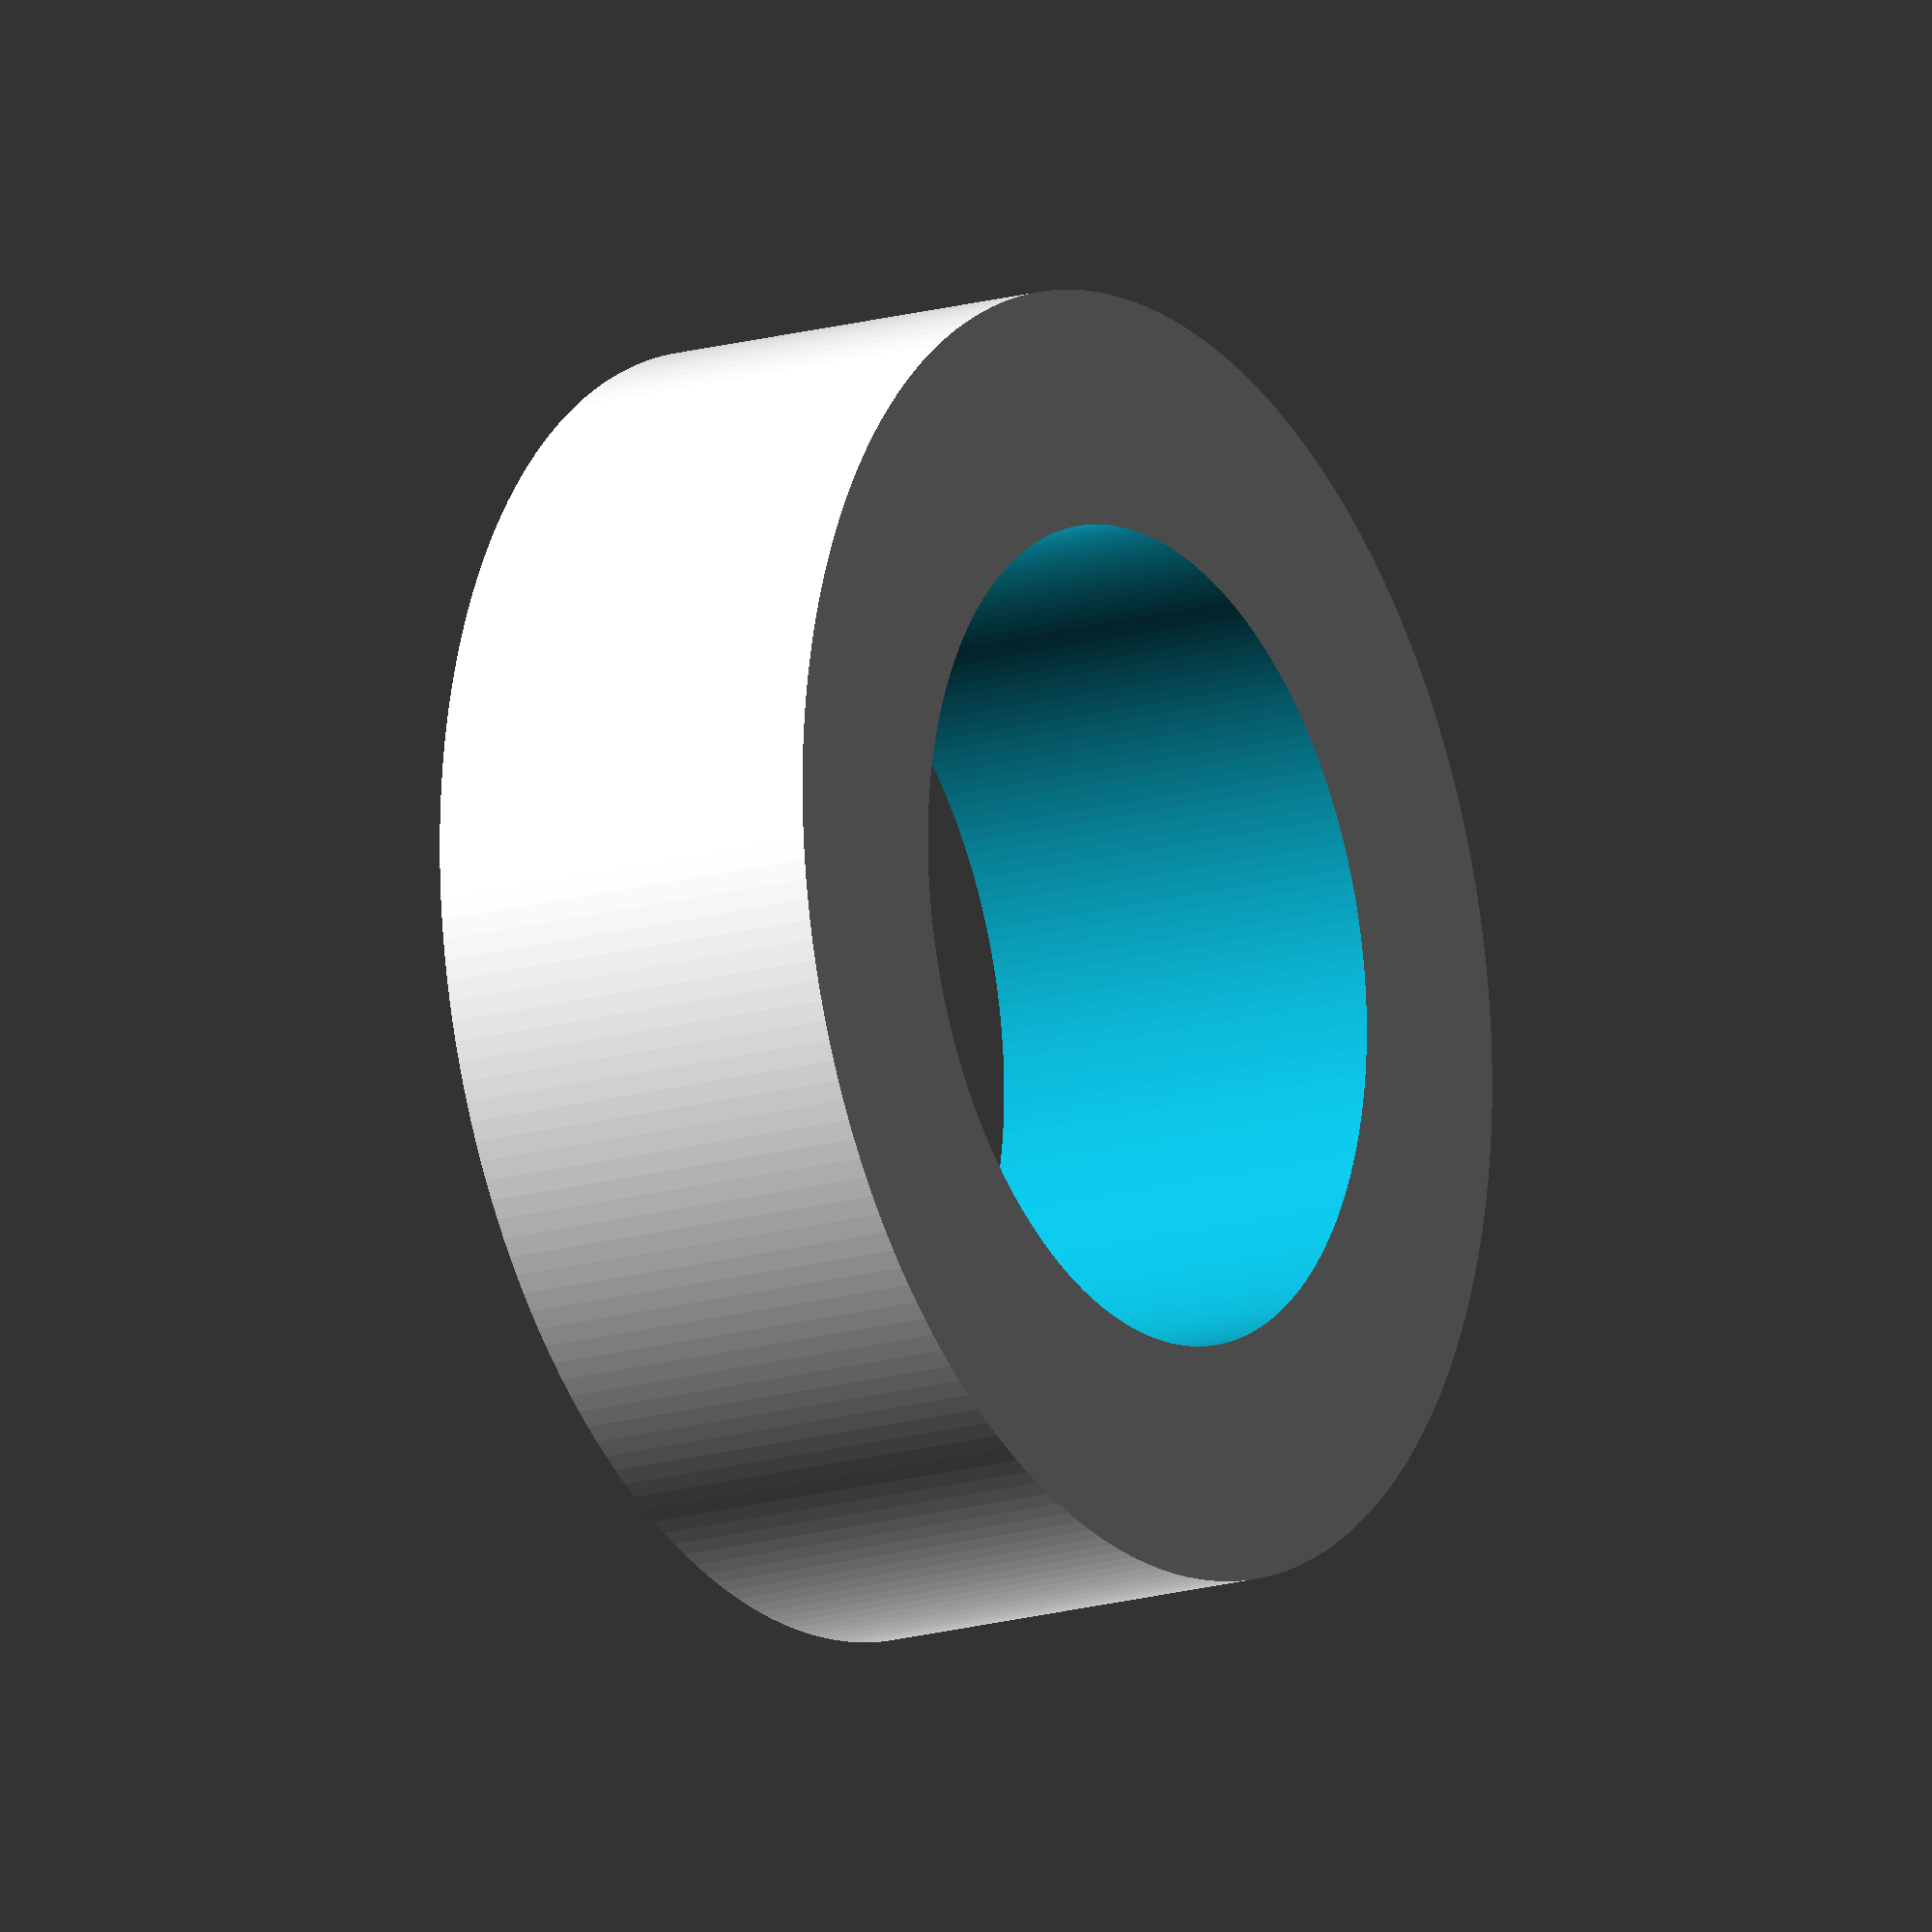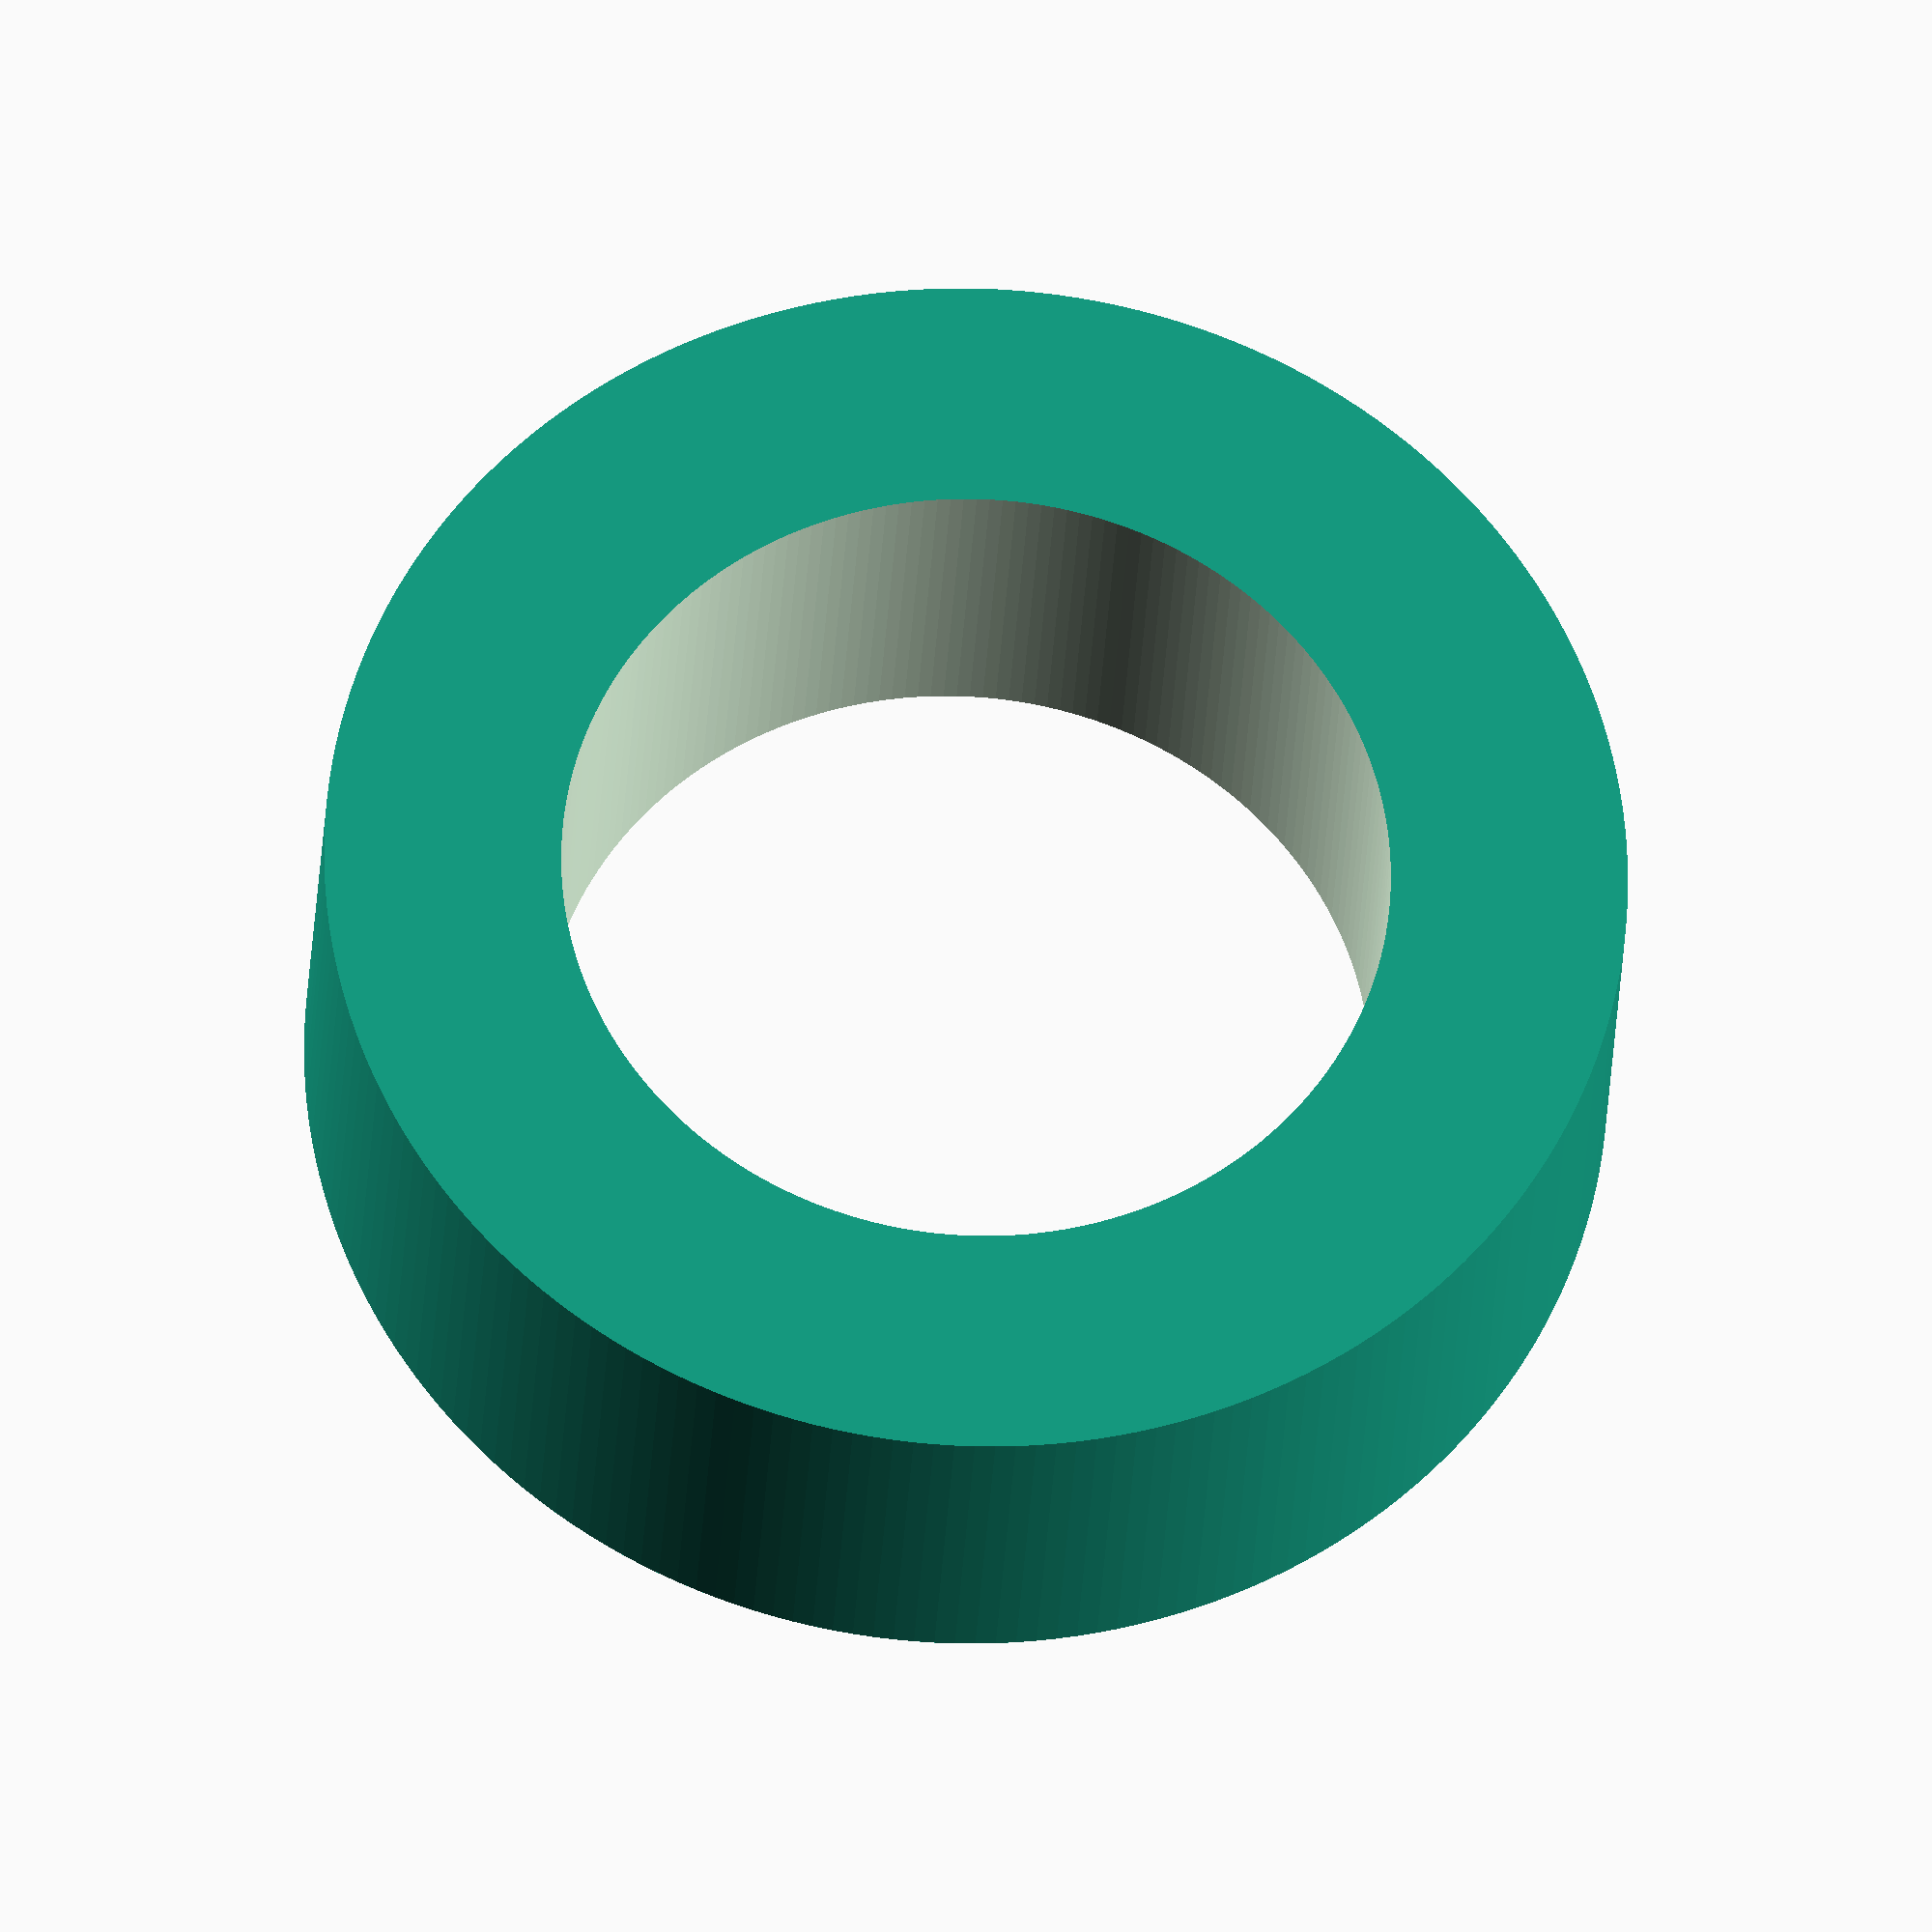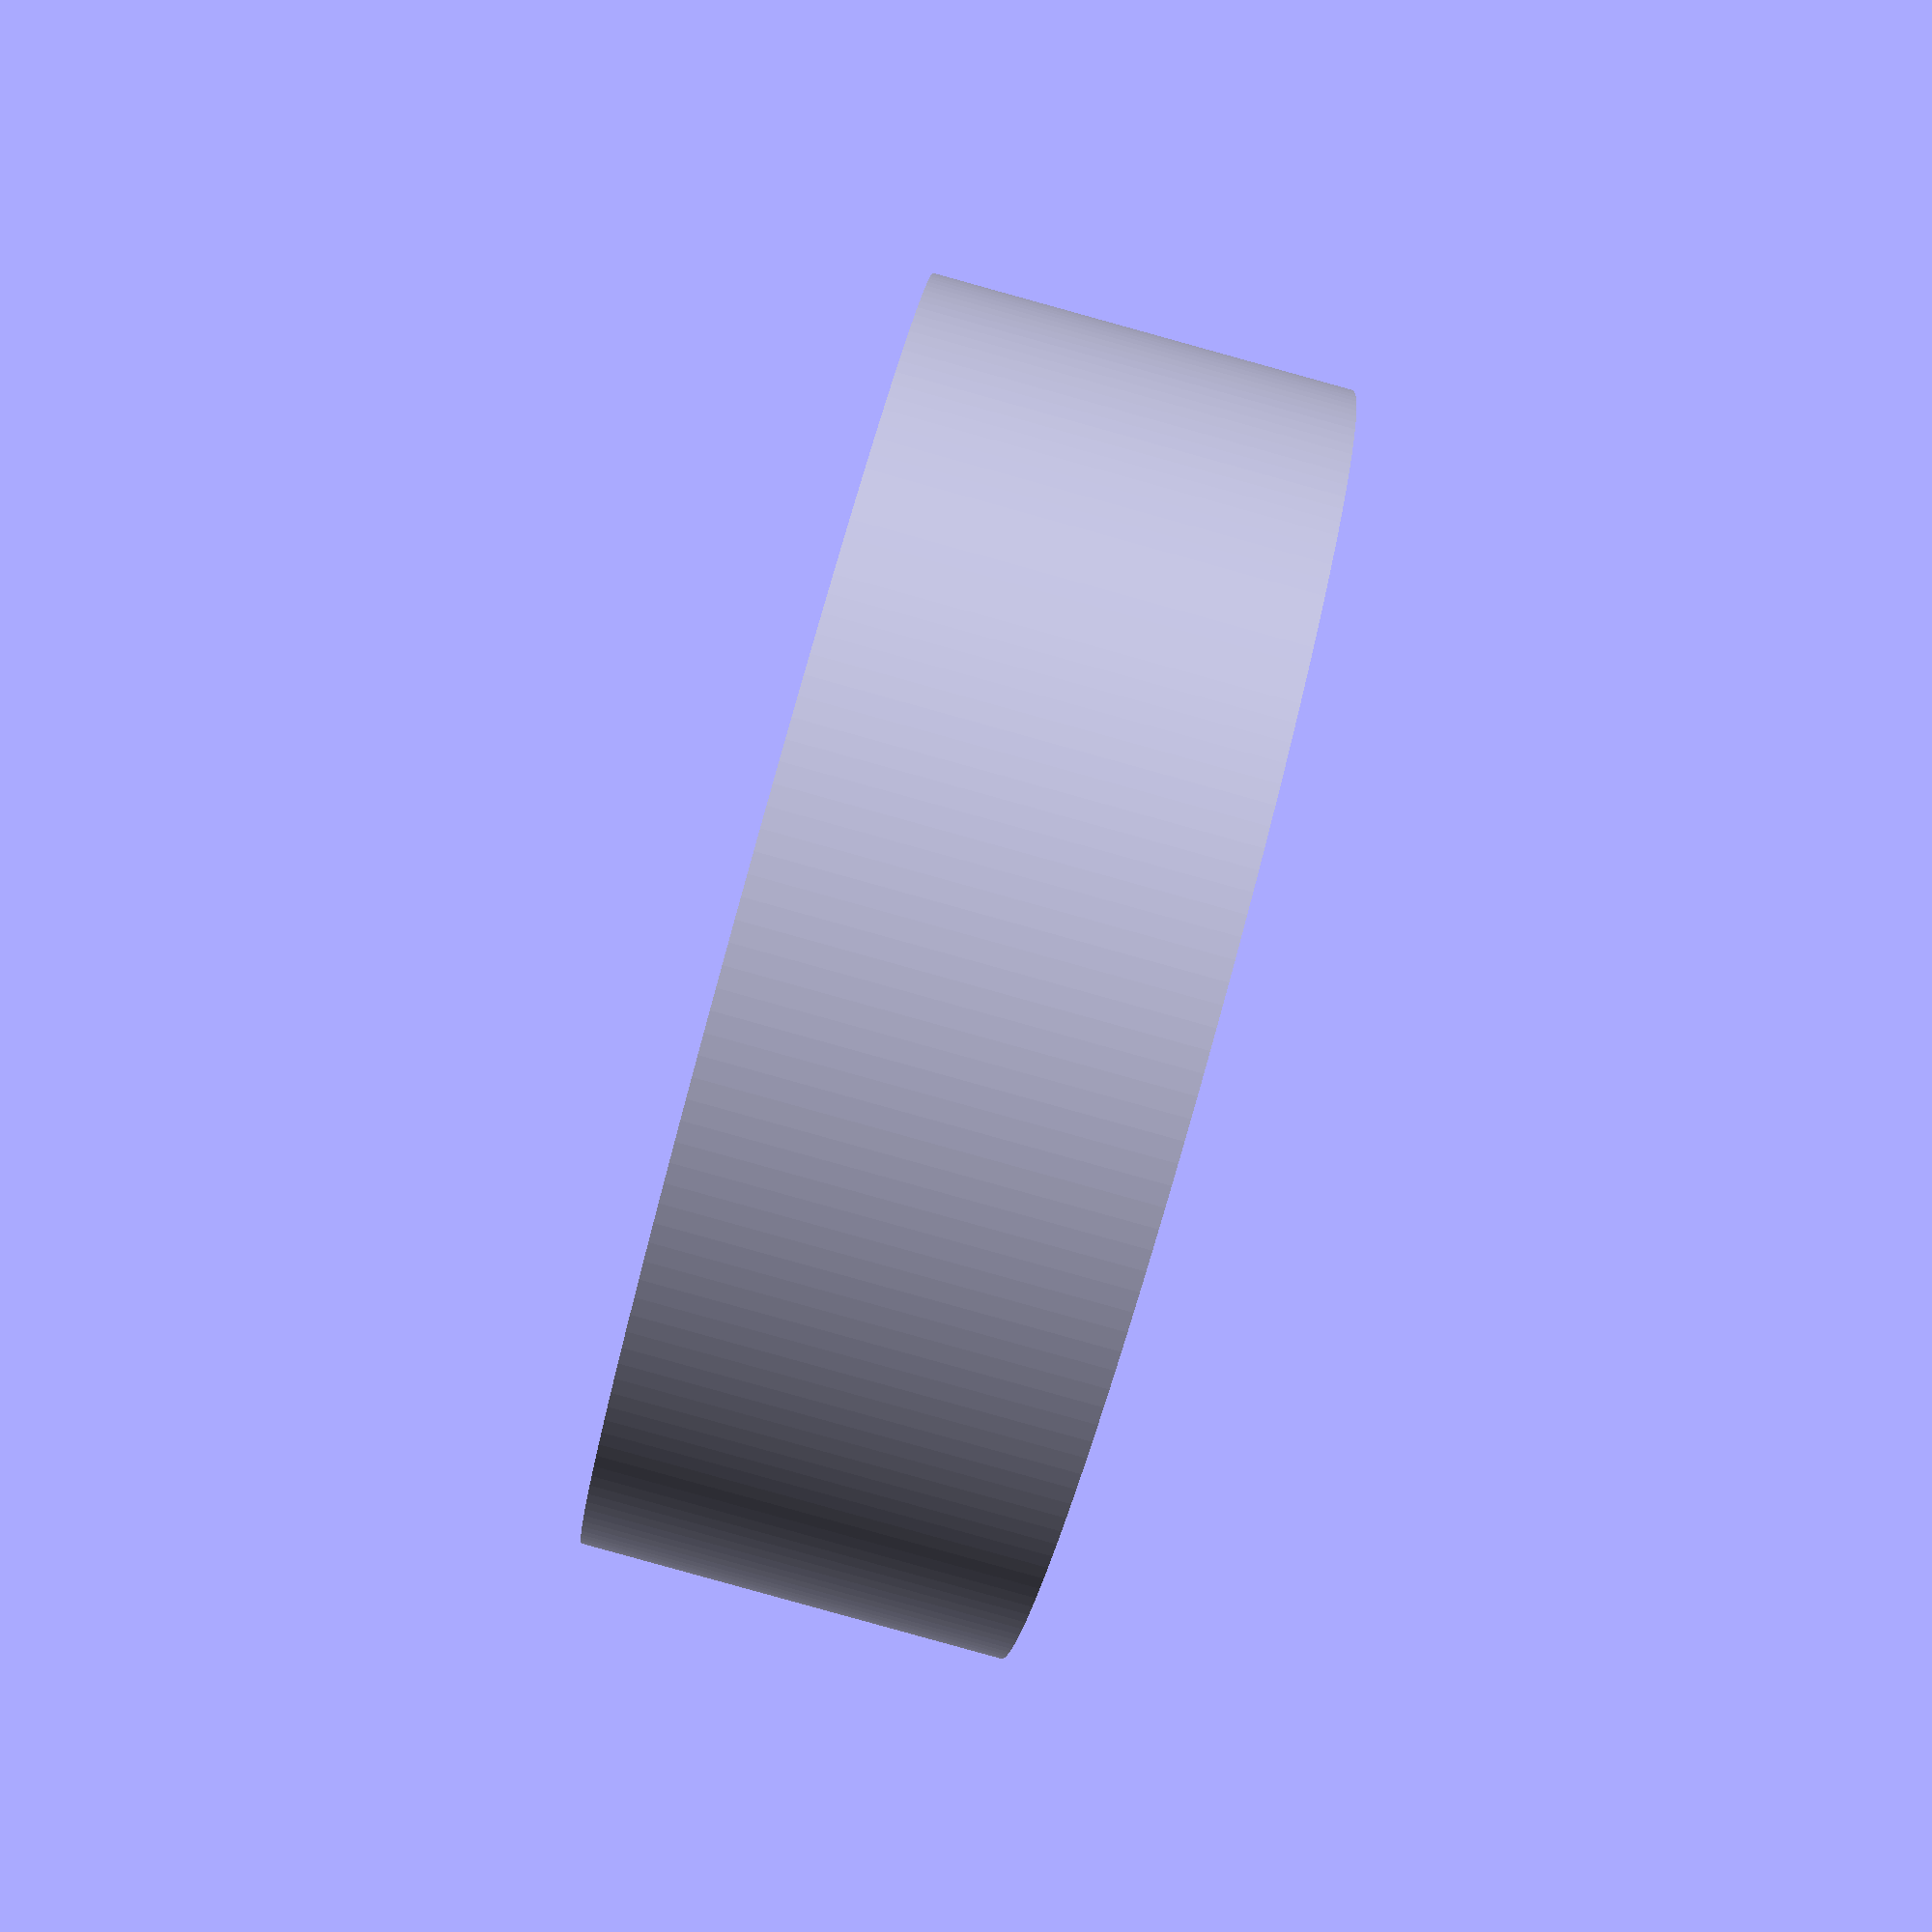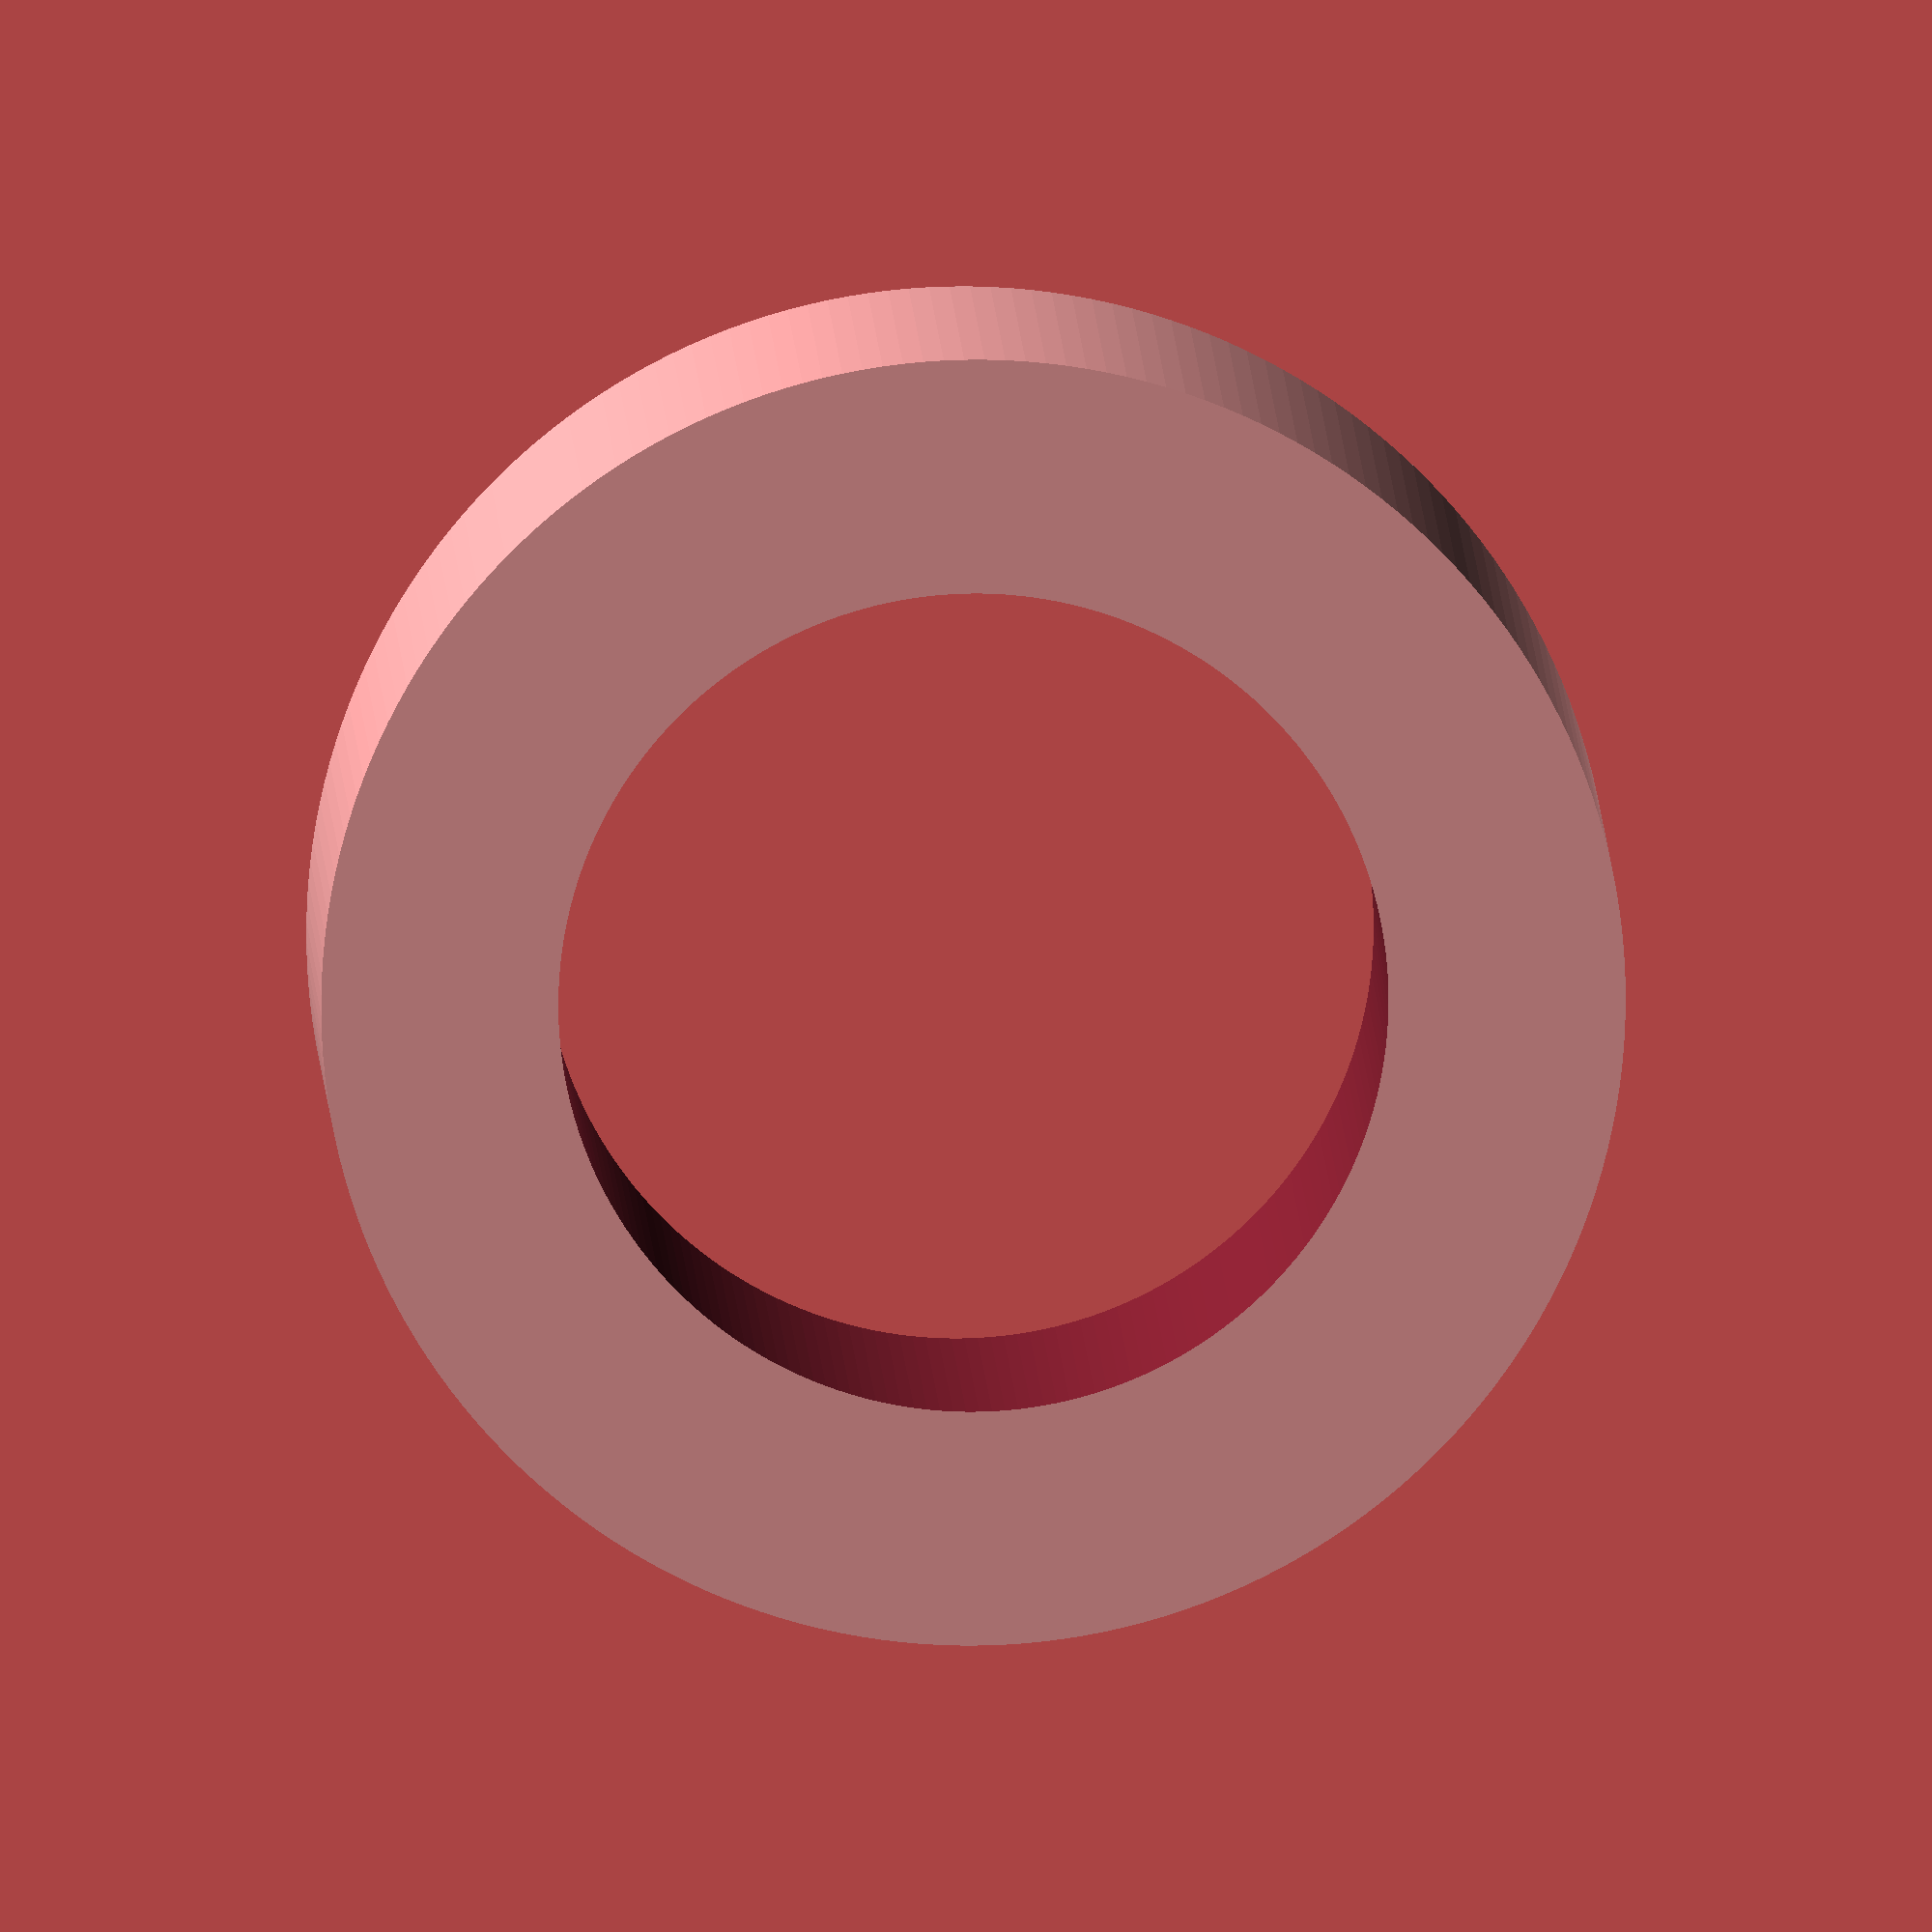
<openscad>
longueur = 1.8; //mm
diametre_interieur = 3; //mm
jeu = 0.25; //mm
epaisseur = 1; //mm
$fn=200;
difference(){
    //exterieur
    cylinder(d=diametre_interieur + 2 * jeu + 2 * epaisseur, h=longueur);
    //trou
    translate([0,0,-jeu]) cylinder(d=diametre_interieur + 2 * jeu, h=longueur + 2 * jeu);
}

</openscad>
<views>
elev=195.7 azim=195.0 roll=238.1 proj=o view=solid
elev=27.5 azim=291.7 roll=357.3 proj=o view=solid
elev=266.7 azim=14.5 roll=285.5 proj=p view=solid
elev=170.1 azim=242.0 roll=2.0 proj=o view=solid
</views>
